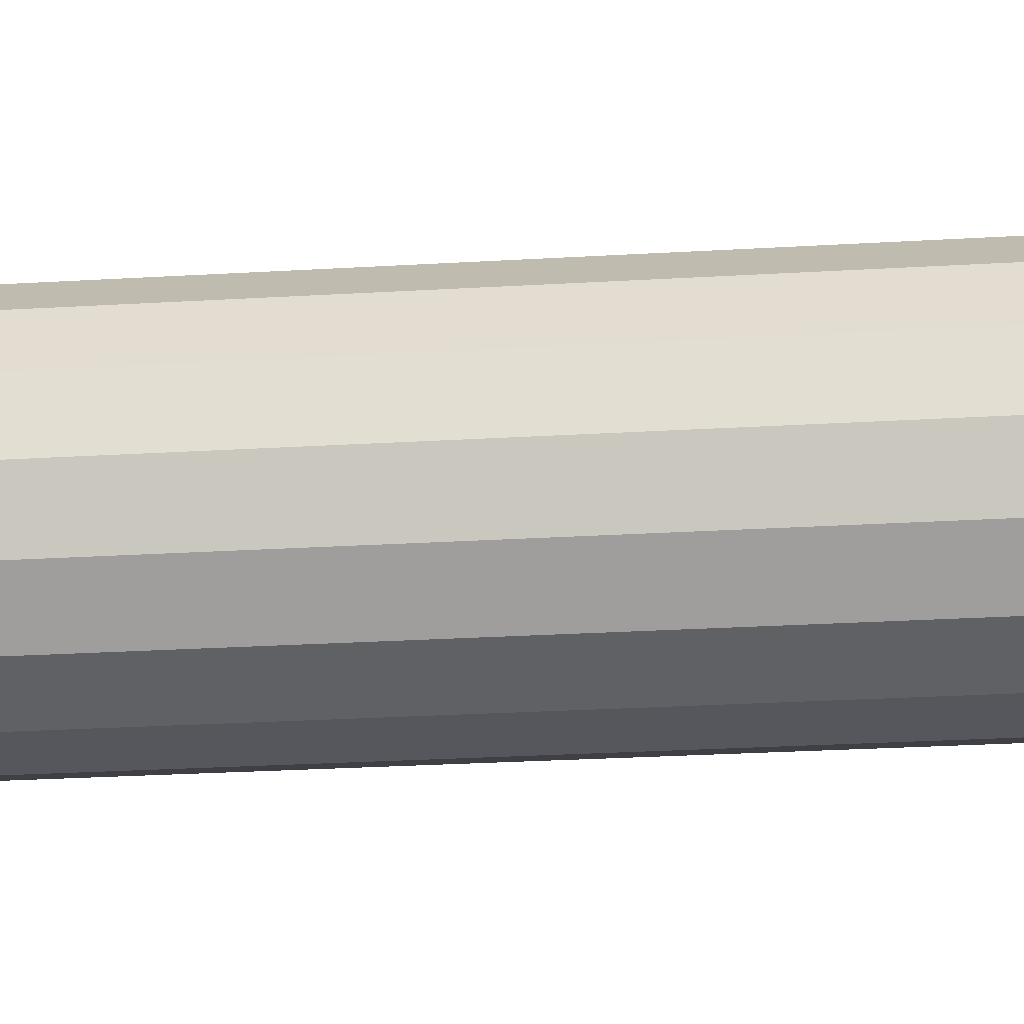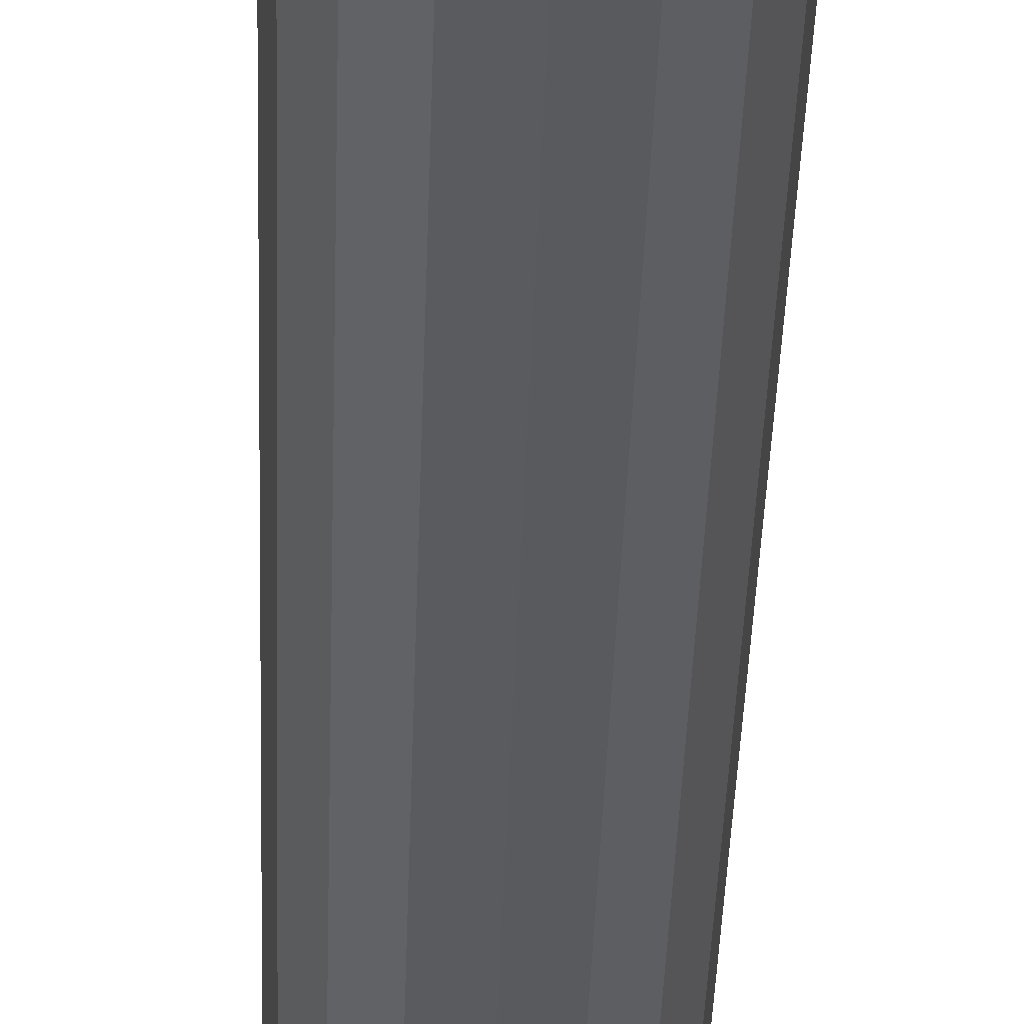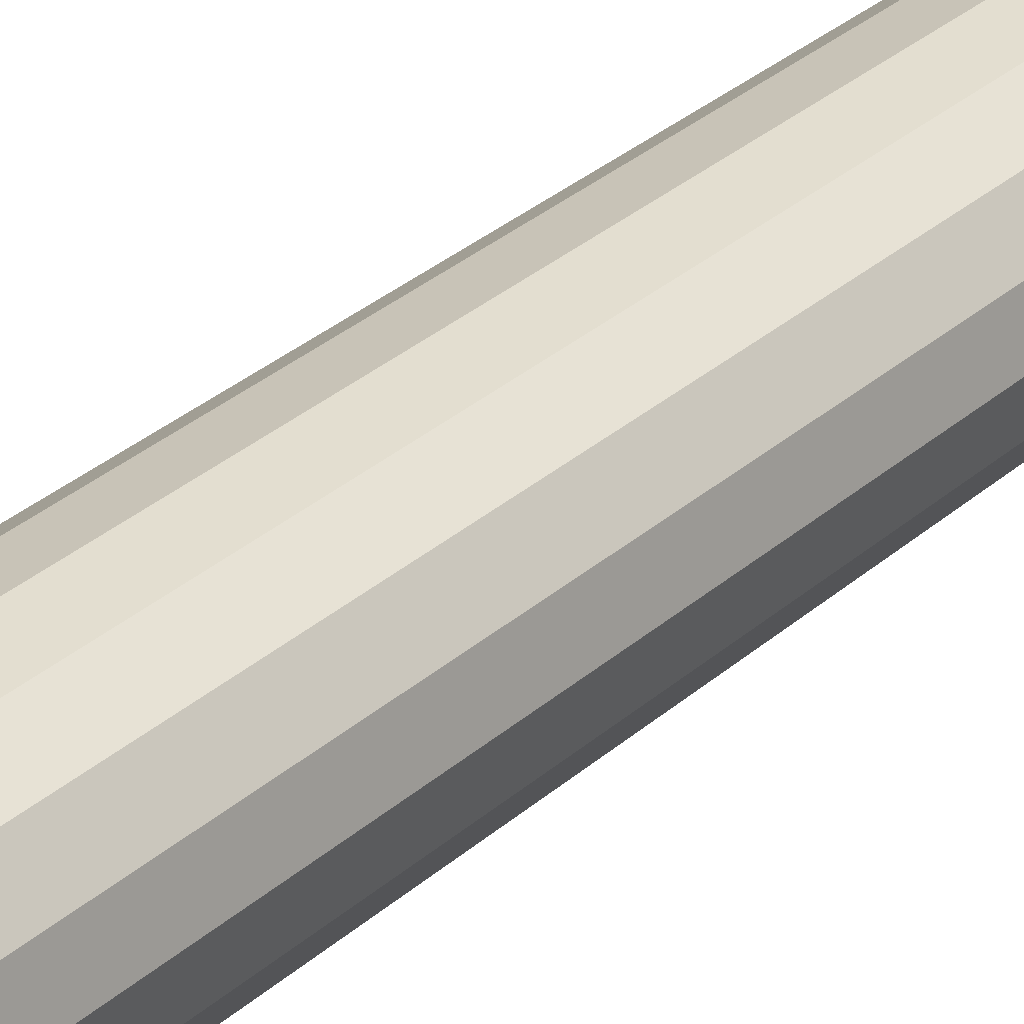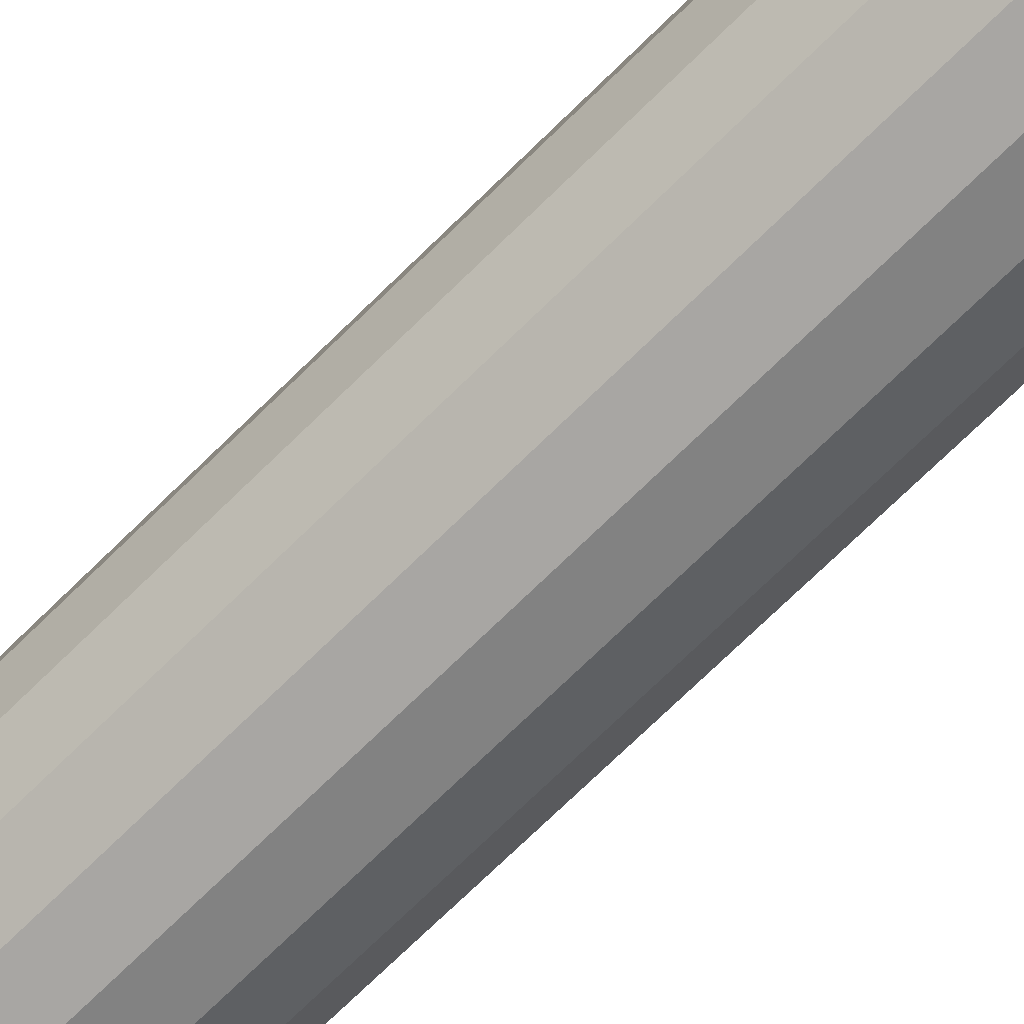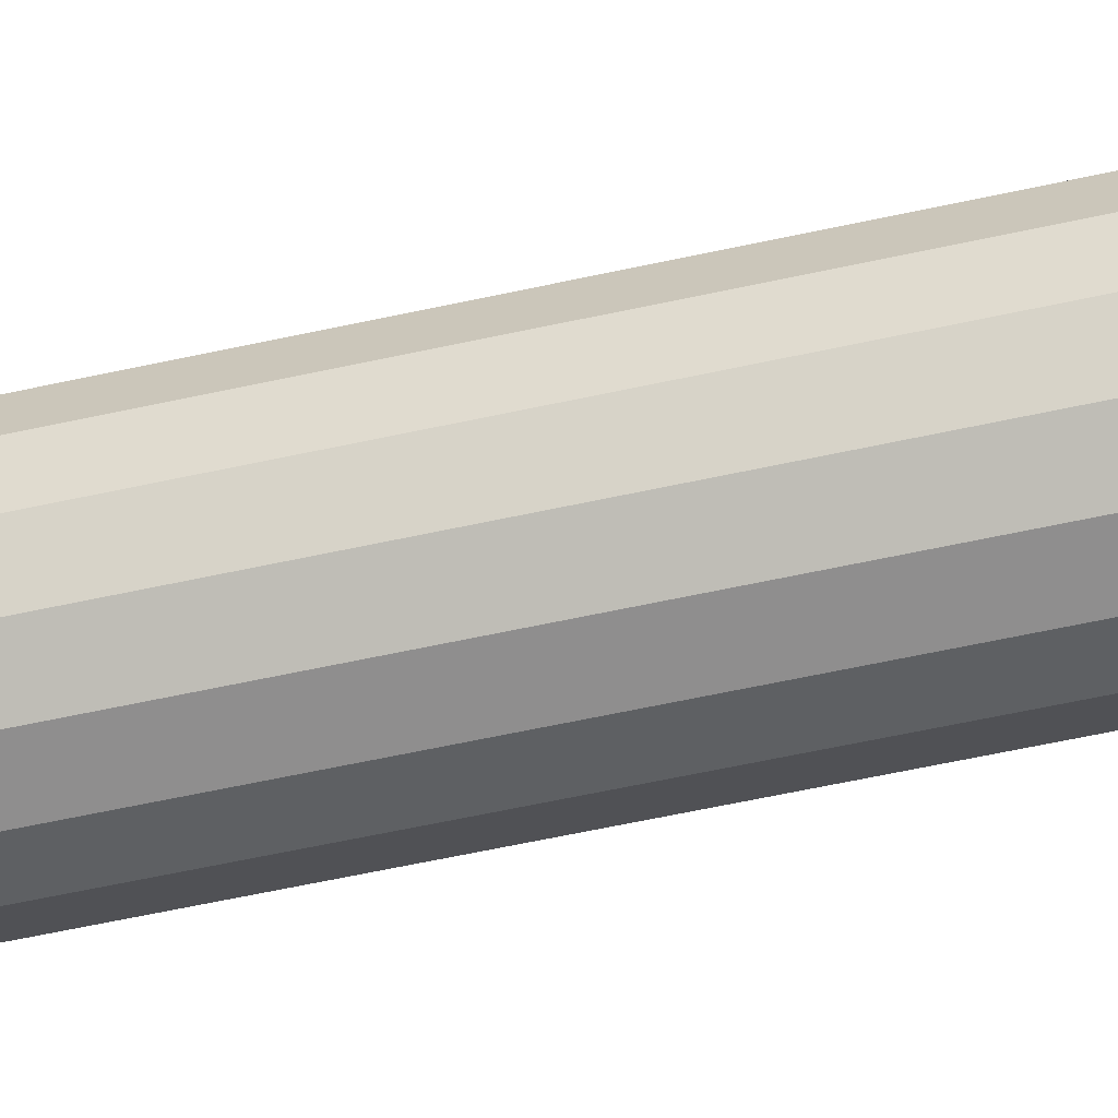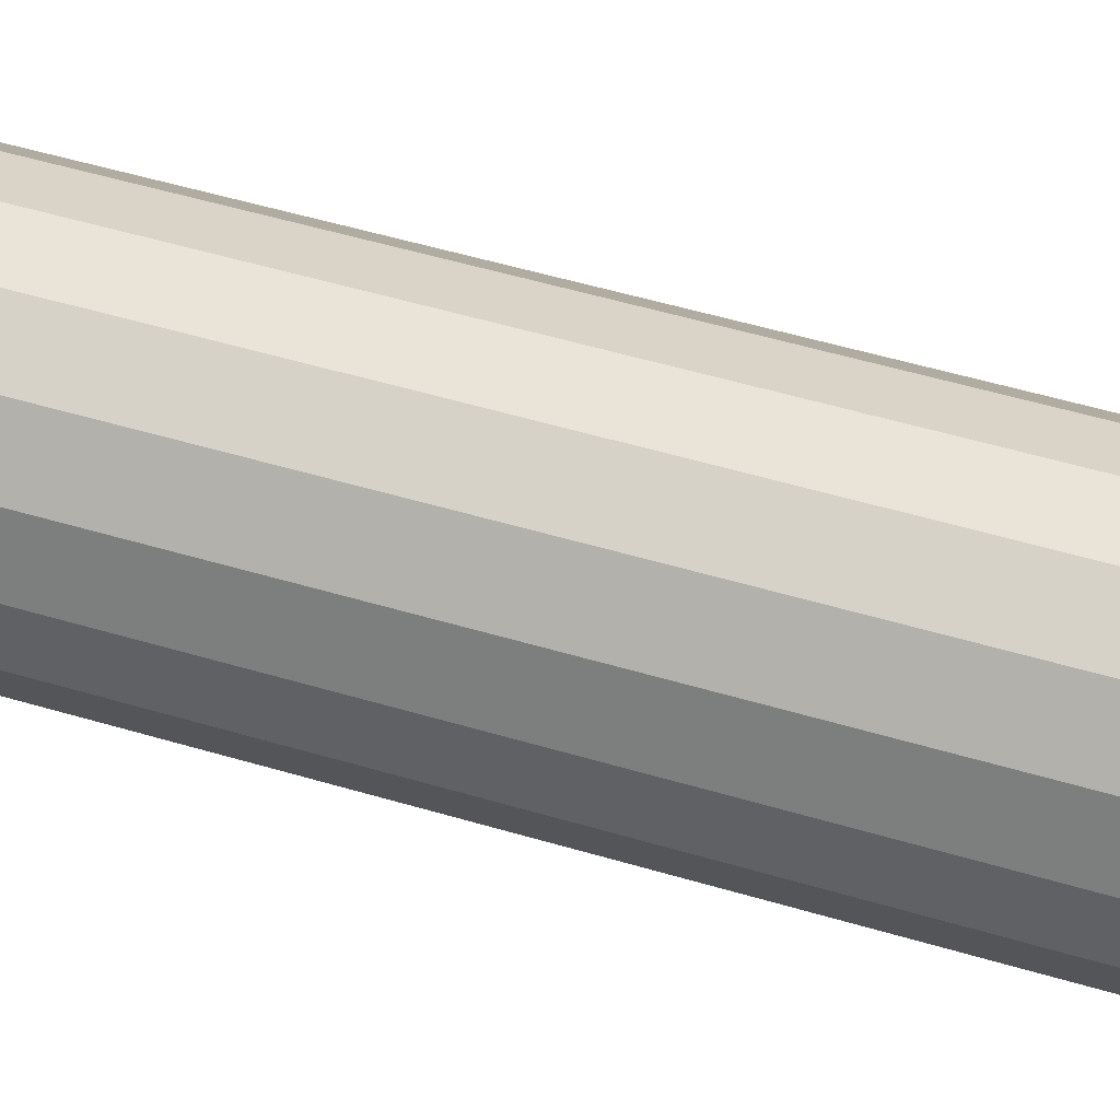
<metadata>
{"format":"obj","ext":"obj","renderer":"f3d","projection":"perspective","resolution":1024,"background":"white","views":[{"elev":-16.4,"azim":-81.5,"up":"+Z"},{"elev":-34.5,"azim":-1.6,"up":"+Z"},{"elev":28.6,"azim":-143.4,"up":"+Z"},{"elev":-68.2,"azim":135.2,"up":"+Z"},{"elev":-54.4,"azim":-76.5,"up":"+Z"},{"elev":38.4,"azim":112.3,"up":"+Z"}]}
</metadata>
<code>
o Circle.019
v 13.87 4.522 -19.08
v 19.26 4.522 -13.7
v 13.87 4.522 -13.7
v 19.26 4.522 -19.08
v 12.75 4.522 -16.39
v 16.57 4.522 -12.58
v 20.38 4.522 -16.39
v 16.57 4.522 -20.2
v 18.62 51.84 -21.34
v 11.65 4.522 -19.67
v 13.04 4.522 -17.85
v 18.02 4.522 -12.87
v 11.65 4.522 -13.11
v 13.29 4.522 -11.47
v 20.09 4.522 -17.85
v 18.02 4.522 -19.91
v 19.84 4.522 -11.47
v 13.04 4.522 -14.93
v 15.11 4.522 -12.87
v 21.48 4.522 -13.11
v 13.29 4.522 -21.31
v 19.84 4.522 -21.31
v 20.09 4.522 -14.93
v 21.48 4.522 -19.67
v 15.11 4.522 -19.91
v 16.57 4.522 -21.31
v 16.57 4.522 -11.47
v 11.65 4.522 -16.39
v 21.48 4.522 -16.39
v 20.35 51.84 -20.18
v 21.52 51.84 -18.44
v 11.65 4.522 -11.47
v 21.48 4.522 -14.75
v 21.48 4.522 -21.31
v 11.65 4.522 -14.75
v 11.65 4.522 -18.03
v 11.65 4.522 -21.31
v 18.2 4.522 -11.47
v 14.93 4.522 -21.31
v 18.2 4.522 -21.31
v 14.93 4.522 -11.47
v 21.48 4.522 -18.03
v 20.35 51.84 -12.6
v 21.48 4.522 -11.47
v 18.62 51.84 -11.44
v 12.78 51.84 -20.18
v 11.61 51.84 -18.44
v 13.04 48.53 -17.85
v 13.87 48.53 -19.08
v 18.02 48.53 -12.87
v 19.26 48.53 -13.7
v 20.09 48.53 -17.85
v 19.26 48.53 -19.08
v 18.02 48.53 -19.91
v 13.04 48.53 -14.93
v 12.75 48.53 -16.39
v 15.11 48.53 -12.87
v 16.57 48.53 -12.58
v 20.09 48.53 -14.93
v 20.38 48.53 -16.39
v 15.11 48.53 -19.91
v 16.57 48.53 -20.2
v 13.87 48.53 -13.7
v 11.61 51.84 -14.34
v 11.21 51.84 -16.39
v 14.51 51.84 -11.44
v 16.57 51.84 -11.03
v 21.52 51.84 -14.34
v 21.92 51.84 -16.39
v 14.51 51.84 -21.34
v 16.57 51.84 -21.75
v 12.78 51.84 -12.6
v 14.51 55.43 -21.34
v 16.57 55.43 -21.75
v 21.52 55.43 -14.34
v 21.92 55.43 -16.39
v 14.51 55.43 -11.44
v 16.57 55.43 -11.03
v 11.61 55.43 -14.34
v 11.21 55.43 -16.39
v 18.62 55.43 -21.34
v 20.35 55.43 -20.18
v 21.52 55.43 -18.44
v 18.62 55.43 -11.44
v 20.35 55.43 -12.6
v 11.61 55.43 -18.44
v 12.78 55.43 -20.18
v 16.57 55.43 -18.69
v 16.57 55.43 -14.09
v 16.57 55.43 -16.39
v 18.87 55.43 -16.39
v 14.26 55.43 -16.39
v 12.78 55.43 -12.6
v 14.26 55.43 -14.09
v 18.87 55.43 -14.09
v 18.87 55.43 -18.69
v 14.26 55.43 -18.69
v 11.65 6.26 -19.67
v 13.87 6.26 -19.08
v 13.04 6.26 -17.85
v 18.02 6.26 -12.87
v 19.26 6.26 -13.7
v 11.65 6.26 -13.11
v 13.87 6.26 -13.7
v 13.29 6.26 -11.47
v 20.09 6.26 -17.85
v 19.26 6.26 -19.08
v 18.02 6.26 -19.91
v 19.84 6.26 -11.47
v 13.04 6.26 -14.93
v 12.75 6.26 -16.39
v 15.11 6.26 -12.87
v 16.57 6.26 -12.58
v 20.09 6.26 -14.93
v 20.38 6.26 -16.39
v 15.11 6.26 -19.91
v 16.57 6.26 -20.2
v 16.57 6.26 -11.47
v 11.65 6.26 -16.39
v 21.48 6.26 -13.11
v 13.29 6.26 -21.31
v 19.84 6.26 -21.31
v 21.48 6.26 -19.67
v 16.57 6.26 -21.31
v 21.48 6.26 -16.39
v 11.65 6.26 -11.47
v 21.48 6.26 -14.75
v 21.48 6.26 -21.31
v 11.65 6.26 -14.75
v 11.65 6.26 -18.03
v 11.65 6.26 -21.31
v 18.2 6.26 -11.47
v 14.93 6.26 -21.31
v 18.2 6.26 -21.31
v 14.93 6.26 -11.47
v 21.48 6.26 -18.03
v 21.48 6.26 -11.47
f 8 62 54 16
f 33 127 120 20
f 29 125 127 33
f 15 52 60 7
f 18 55 56 5
f 44 137 109 17
f 20 120 137 44
f 12 50 58 6
f 1 49 61 25
f 5 56 48 11
f 16 54 53 4
f 23 59 51 2
f 14 105 126 32
f 42 136 125 29
f 24 123 136 42
f 4 53 52 15
f 32 126 103 13
f 41 135 105 14
f 2 51 50 12
f 25 61 62 8
f 19 57 63 3
f 11 48 49 1
f 7 60 59 23
f 3 63 55 18
f 27 118 135 41
f 6 58 57 19
f 52 31 69 60
f 50 45 67 58
f 56 65 47 48
f 54 9 30 53
f 53 30 31 52
f 61 70 71 62
f 60 69 68 59
f 51 43 45 50
f 49 46 70 61
f 48 47 46 49
f 59 68 43 51
f 58 67 66 57
f 57 66 72 63
f 55 64 65 56
f 63 72 64 55
f 62 71 9 54
f 64 79 80 65
f 46 87 73 70
f 68 75 85 43
f 66 77 93 72
f 30 82 83 31
f 69 76 75 68
f 67 78 77 66
f 72 93 79 64
f 9 81 82 30
f 70 73 74 71
f 71 74 81 9
f 31 83 76 69
f 45 84 78 67
f 65 80 86 47
f 47 86 87 46
f 43 85 84 45
f 137 120 102 109
f 136 123 107 106
f 135 112 104 105
f 132 101 113 118
f 127 125 115 114
f 105 104 103 126
f 120 127 114 102
f 123 128 122 107
f 110 111 119 129
f 104 110 129 103
f 100 99 98 130
f 111 100 130 119
f 99 121 131 98
f 109 102 101 132
f 117 124 133 116
f 116 133 121 99
f 107 122 134 108
f 108 134 124 117
f 118 113 112 135
f 125 136 106 115
f 34 128 123 24
f 22 122 128 34
f 35 129 119 28
f 13 103 129 35
f 36 130 98 10
f 28 119 130 36
f 10 98 131 37
f 37 131 121 21
f 17 109 132 38
f 38 132 118 27
f 39 133 124 26
f 21 121 133 39
f 40 134 122 22
f 26 124 134 40
f 16 108 117 8
f 7 115 106 15
f 6 113 101 12
f 11 100 111 5
f 97 73 87 86
f 96 81 74 88
f 95 91 90 89
f 94 92 80 79
f 89 90 92 94
f 78 89 94 77
f 77 94 79 93
f 75 76 91 95
f 85 75 95 84
f 84 95 89 78
f 83 82 81 96
f 76 83 96 91
f 91 96 88 90
f 88 74 73 97
f 90 88 97 92
f 92 97 86 80
f 18 110 104 3
f 3 104 112 19
f 2 102 114 23
f 25 116 99 1
f 5 111 110 18
f 19 112 113 6
f 23 114 115 7
f 8 117 116 25
f 1 99 100 11
f 12 101 102 2
f 15 106 107 4
f 4 107 108 16

</code>
